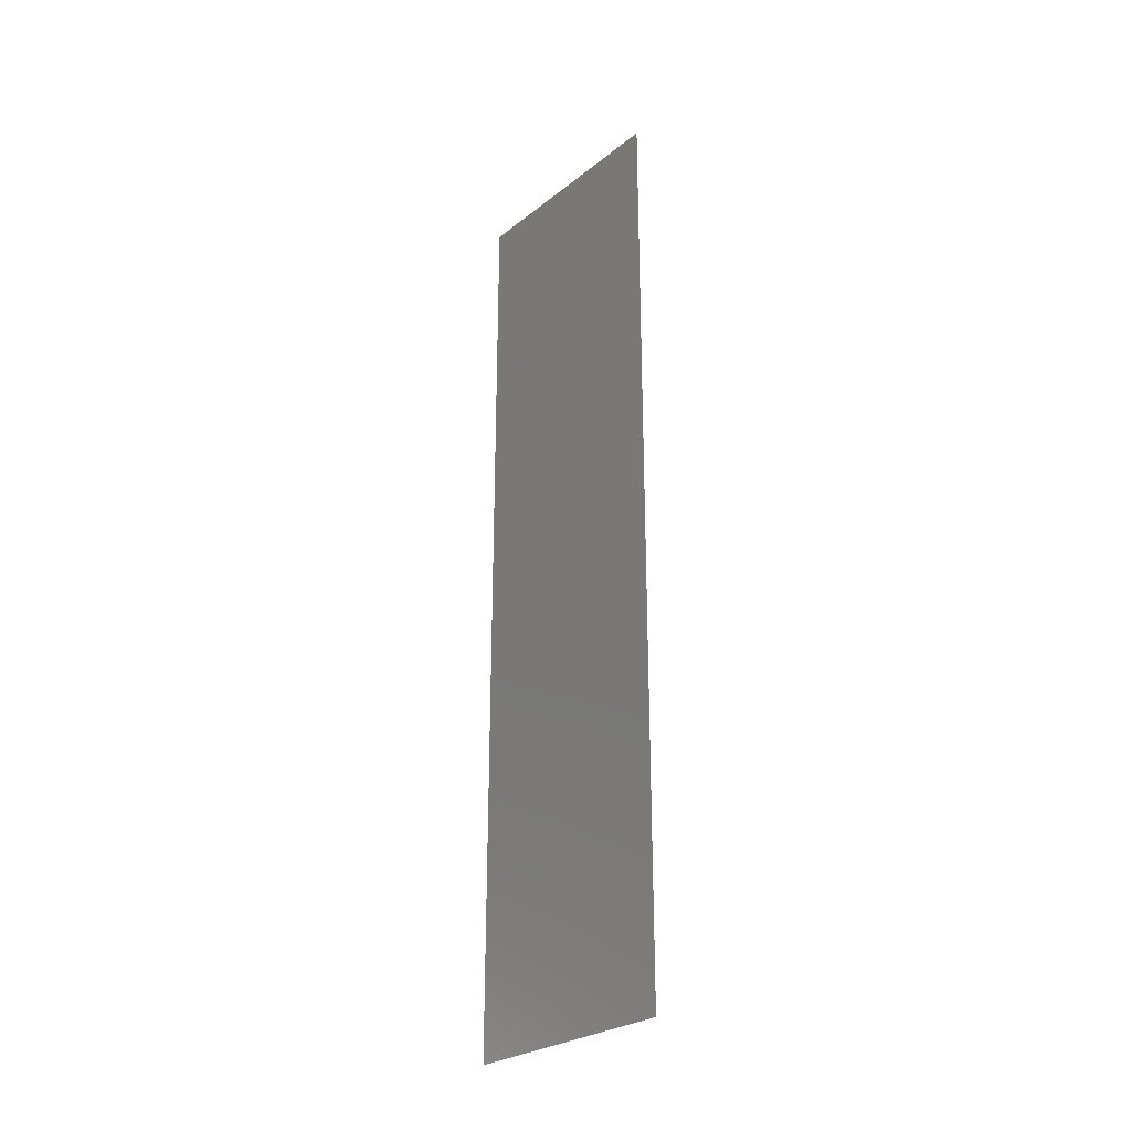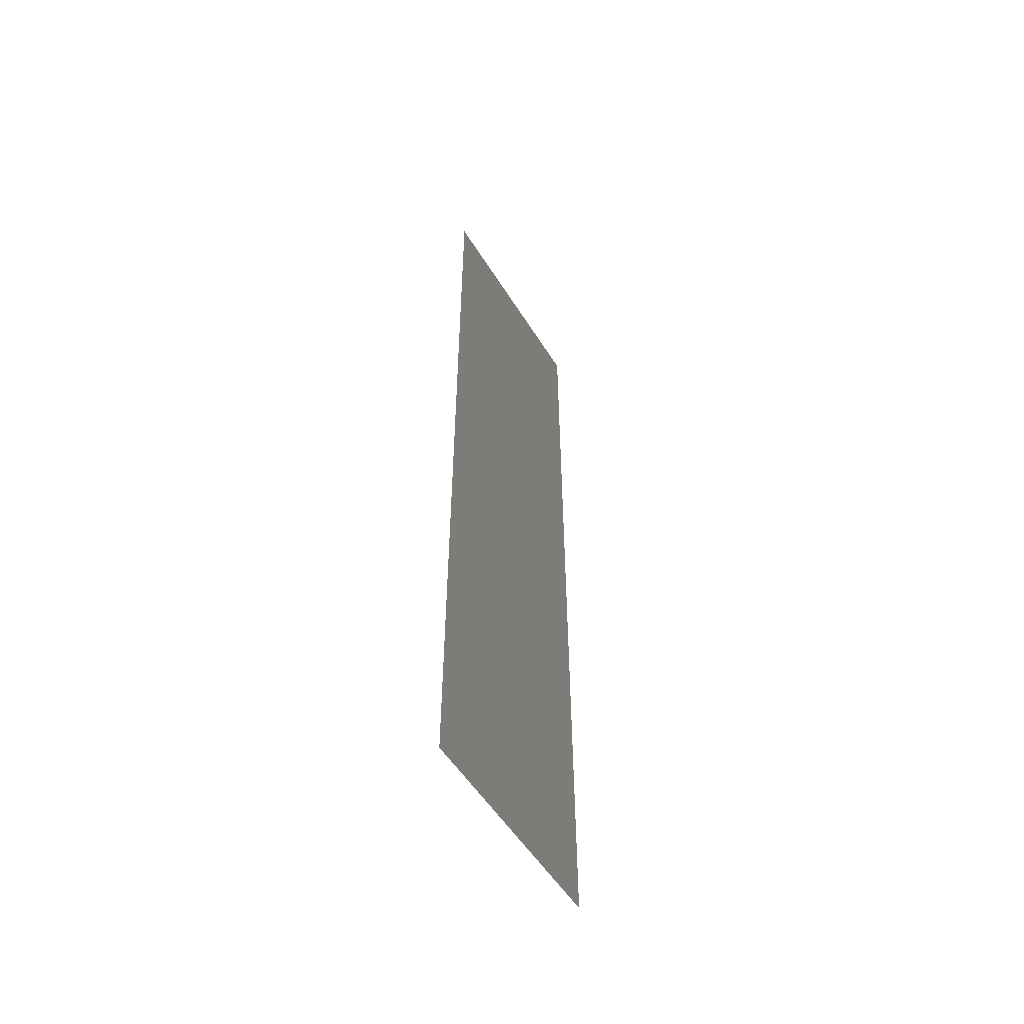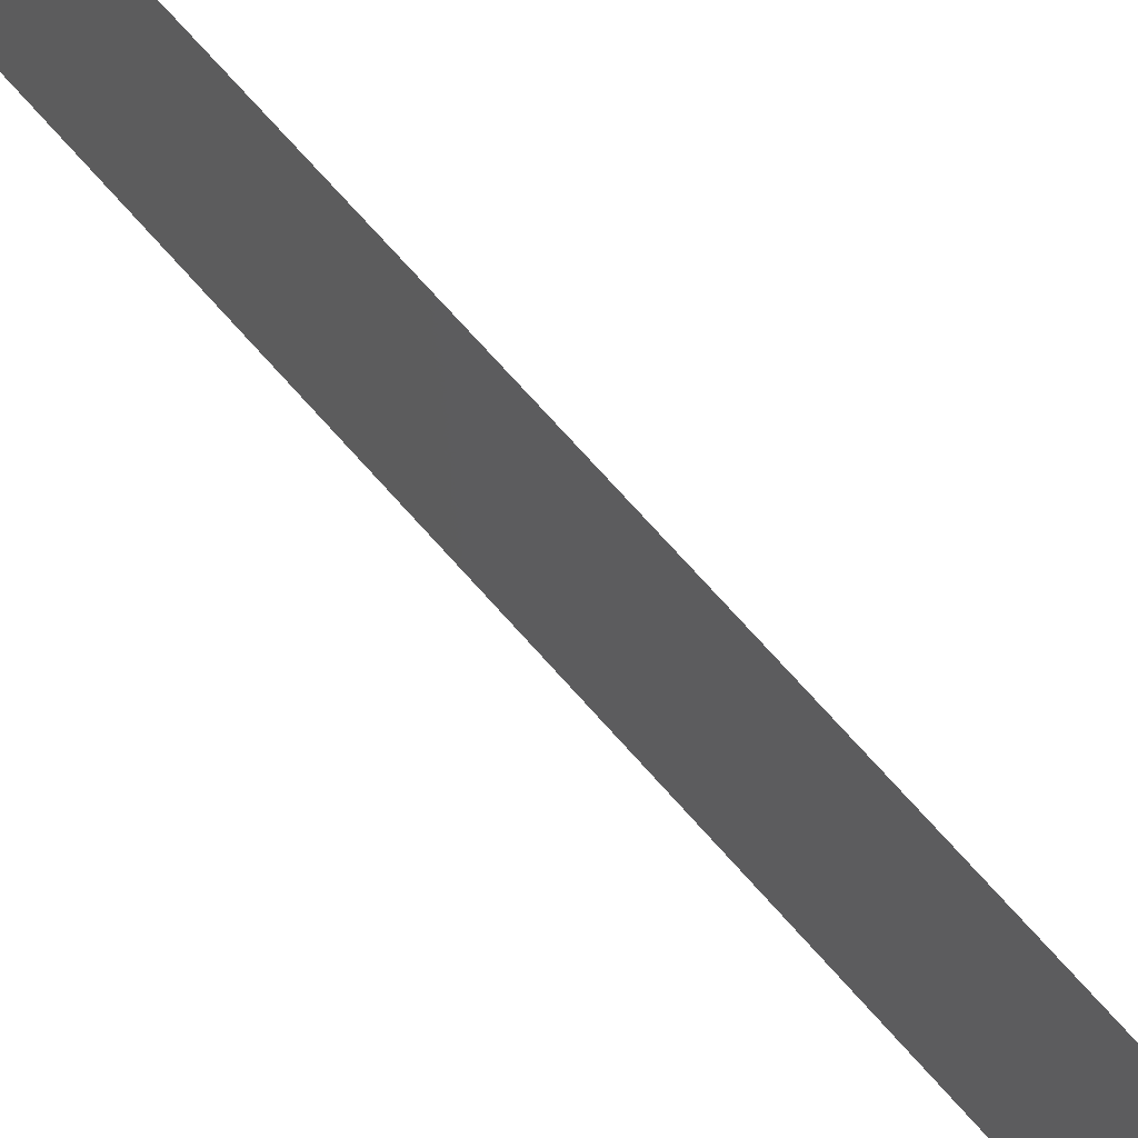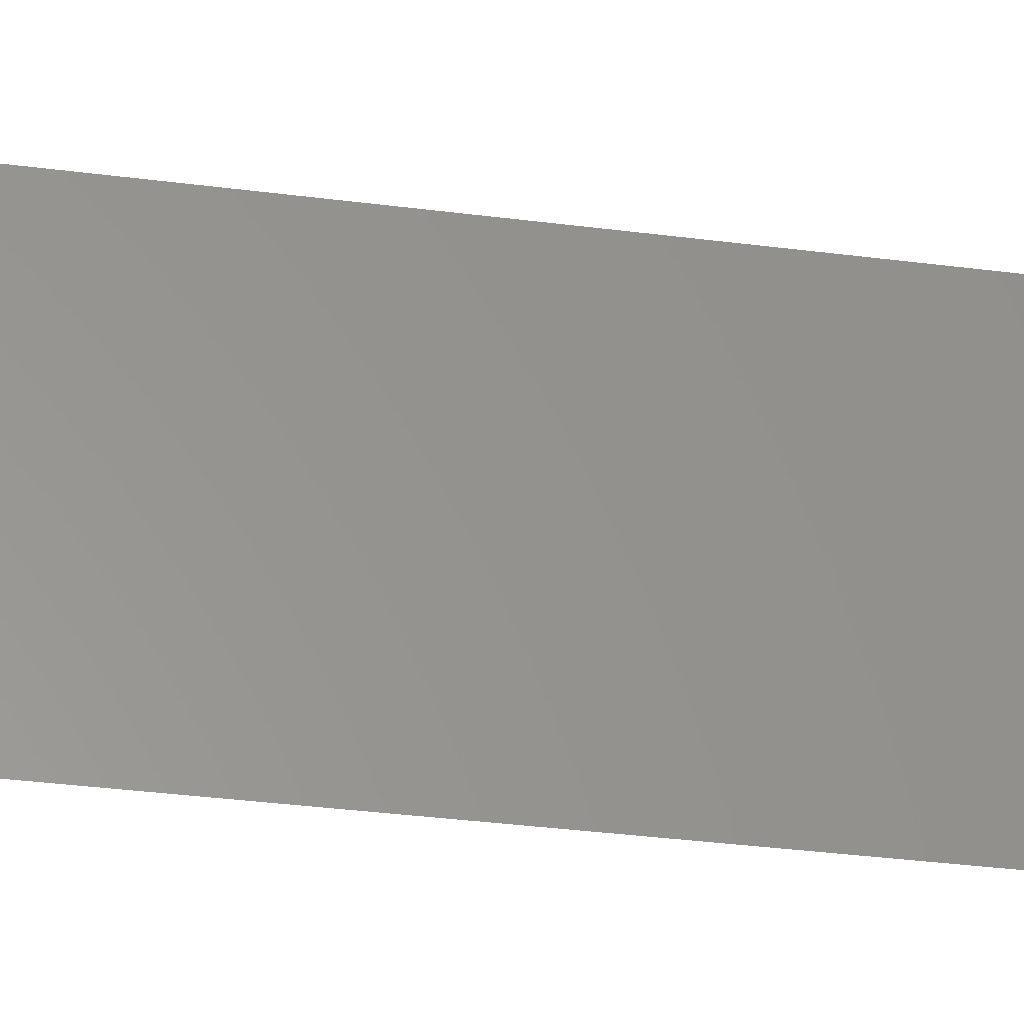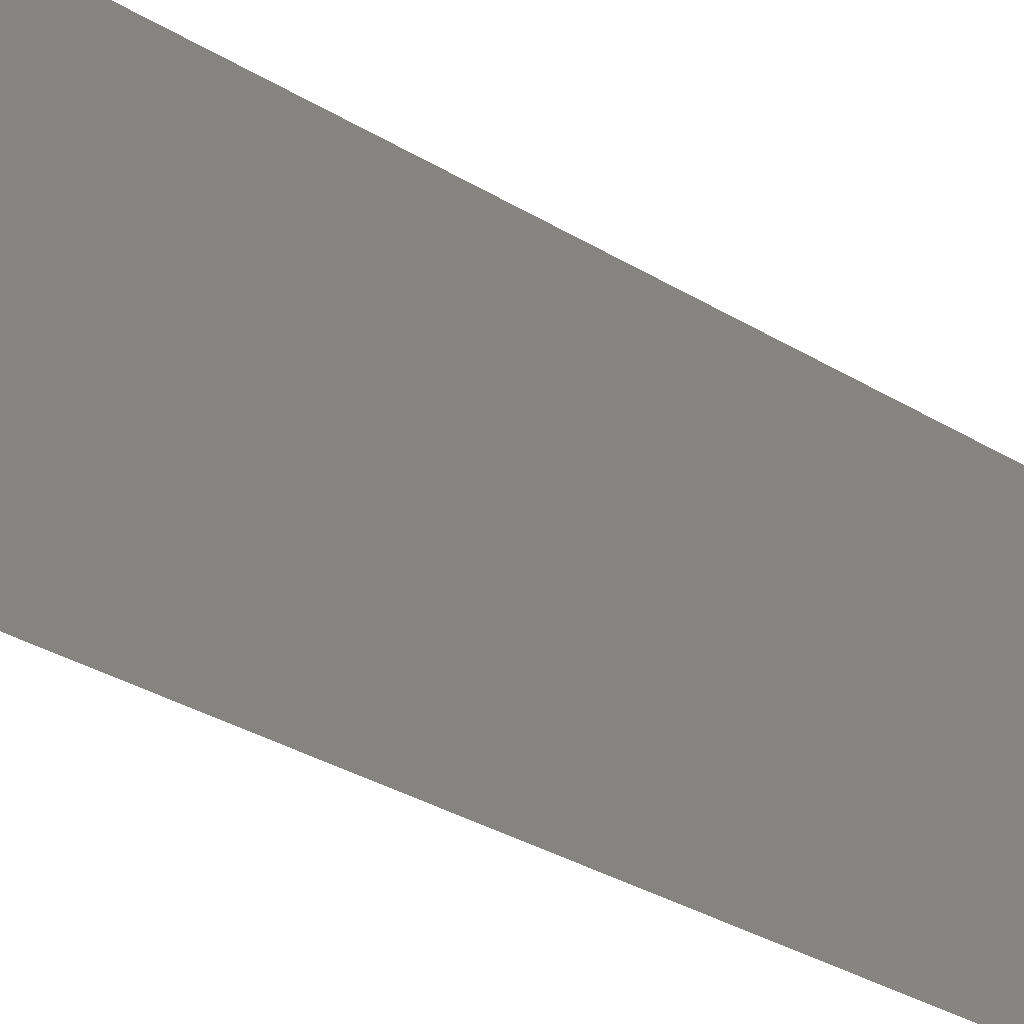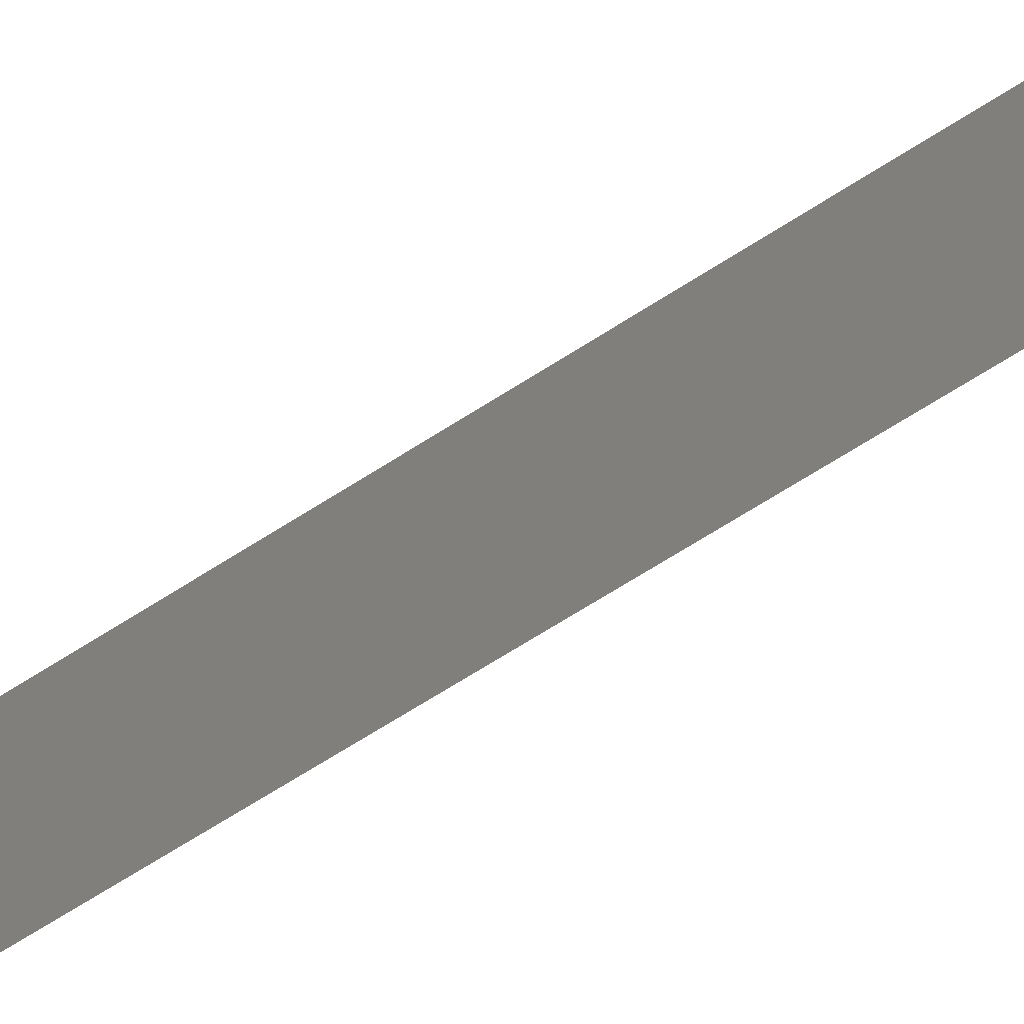
<metadata>
{"format":"stl","ext":"stl","renderer":"f3d","projection":"perspective","resolution":1024,"background":"white","views":[{"elev":-27.3,"azim":140.0,"up":"+Y"},{"elev":-53.7,"azim":31.2,"up":"+Y"},{"elev":71.5,"azim":138.5,"up":"+Z"},{"elev":-30.3,"azim":-101.1,"up":"+Z"},{"elev":-25.6,"azim":-136.6,"up":"+Z"},{"elev":-68.1,"azim":-57.3,"up":"+Z"}]}
</metadata>
<code>
# stl→obj: 4 verts, 2 faces
v 2.984 0.79 1.25
v 2.984 0.79 1.26
v 2.984 0.83 1.26
v 2.984 0.83 1.25
f 1 2 3
f 1 3 4

</code>
